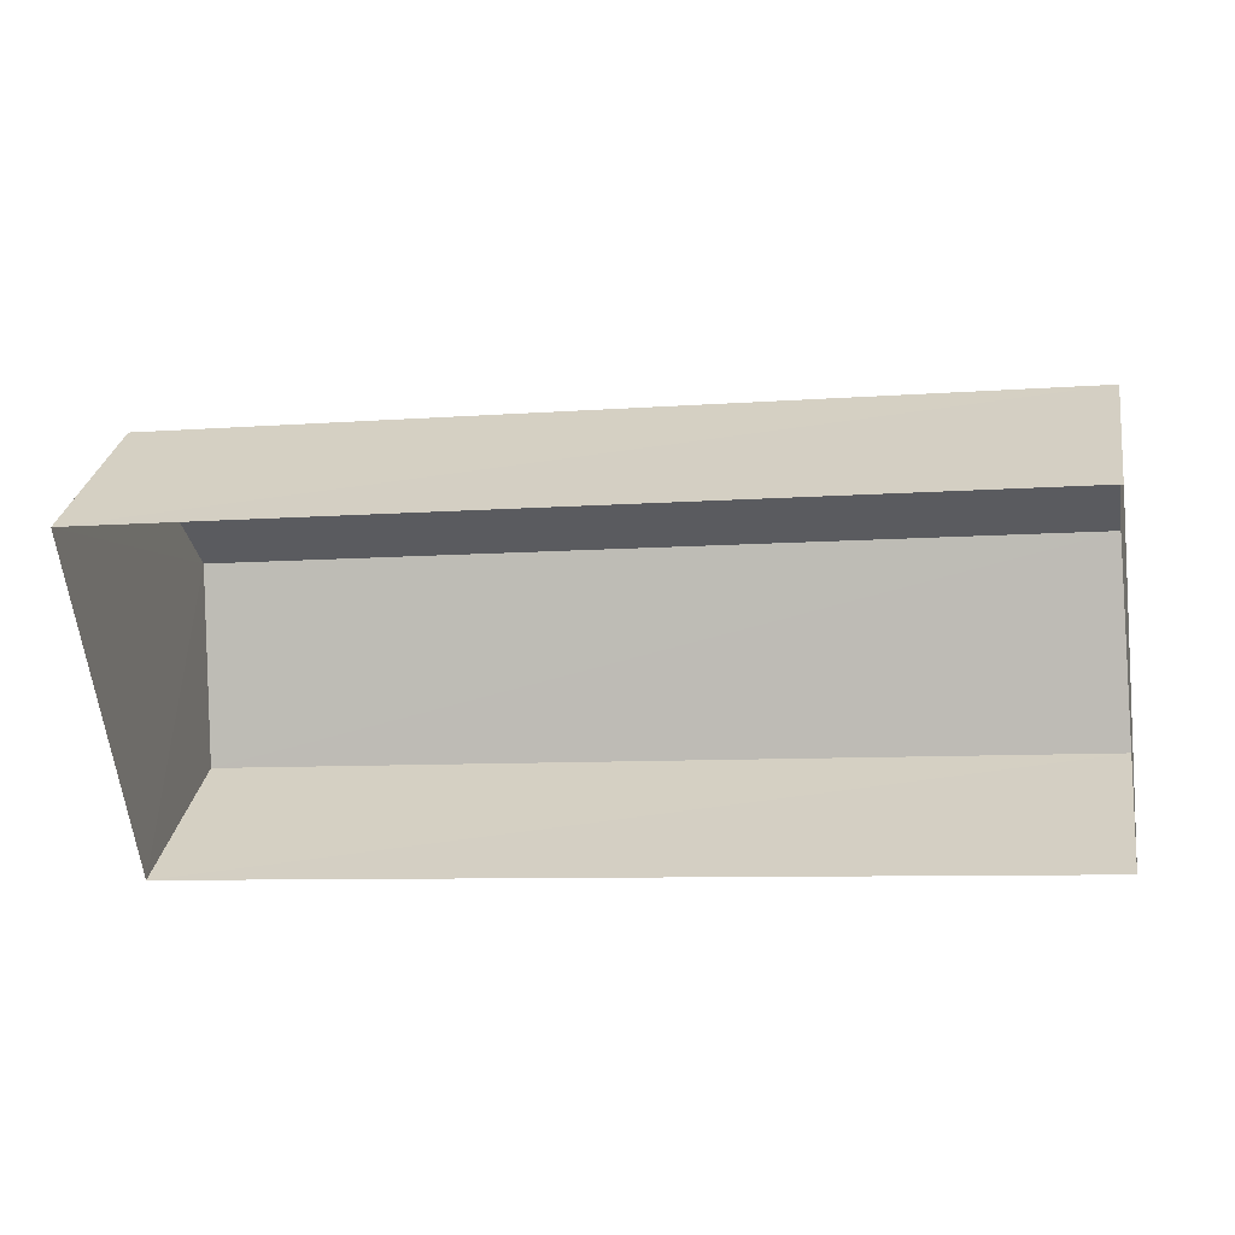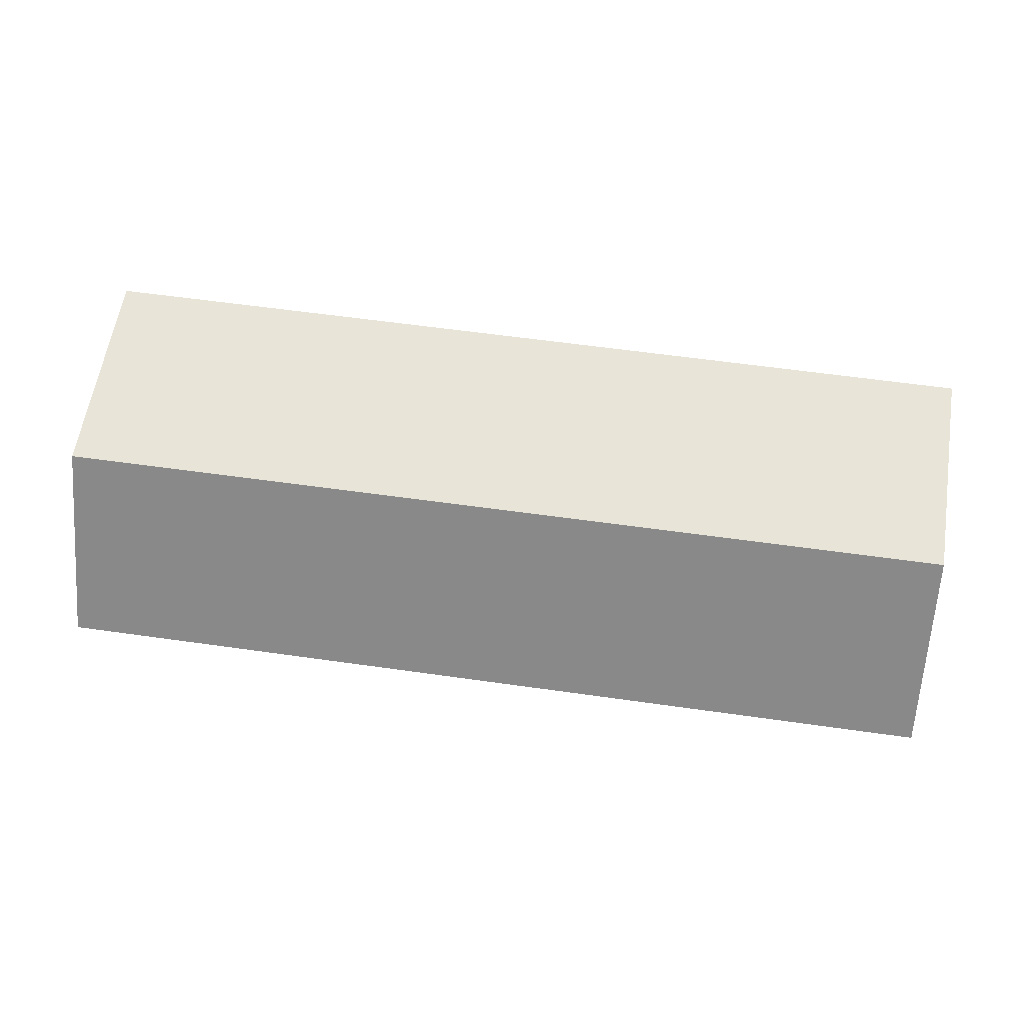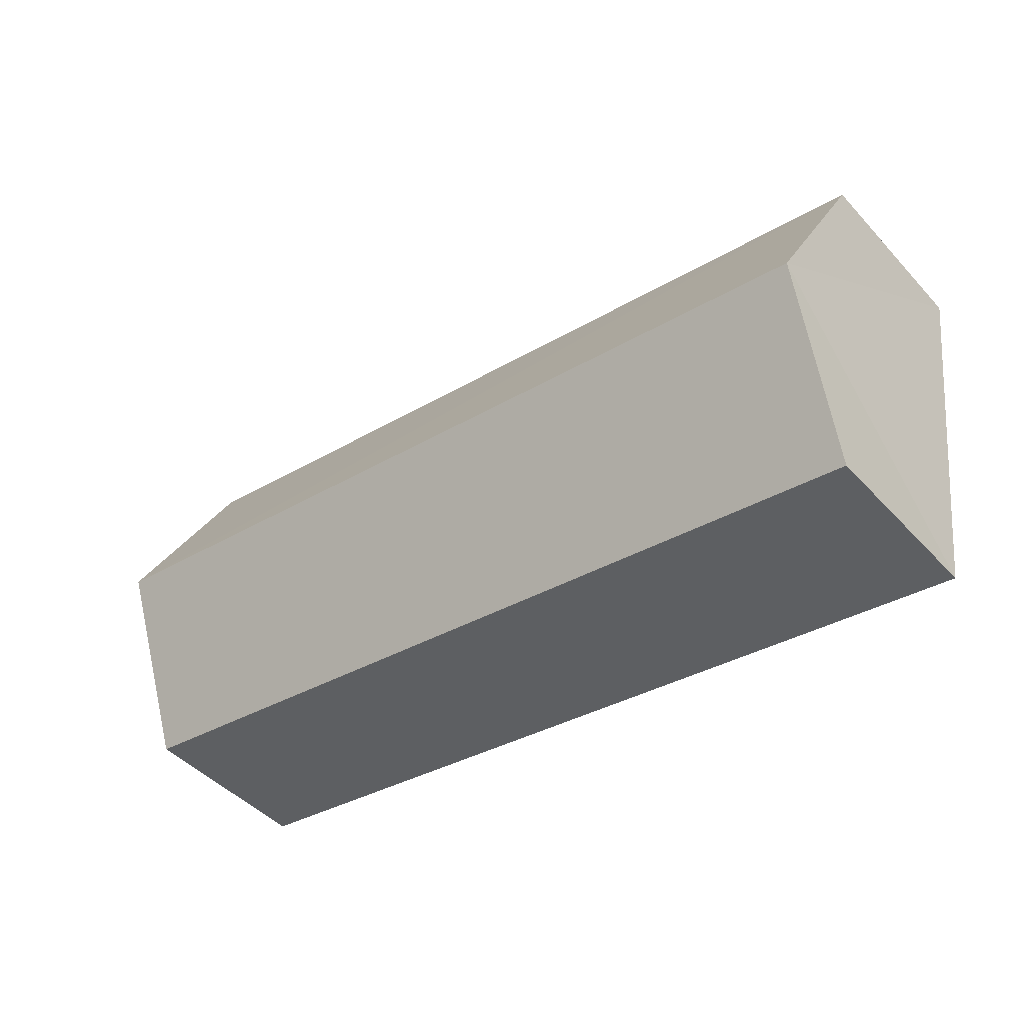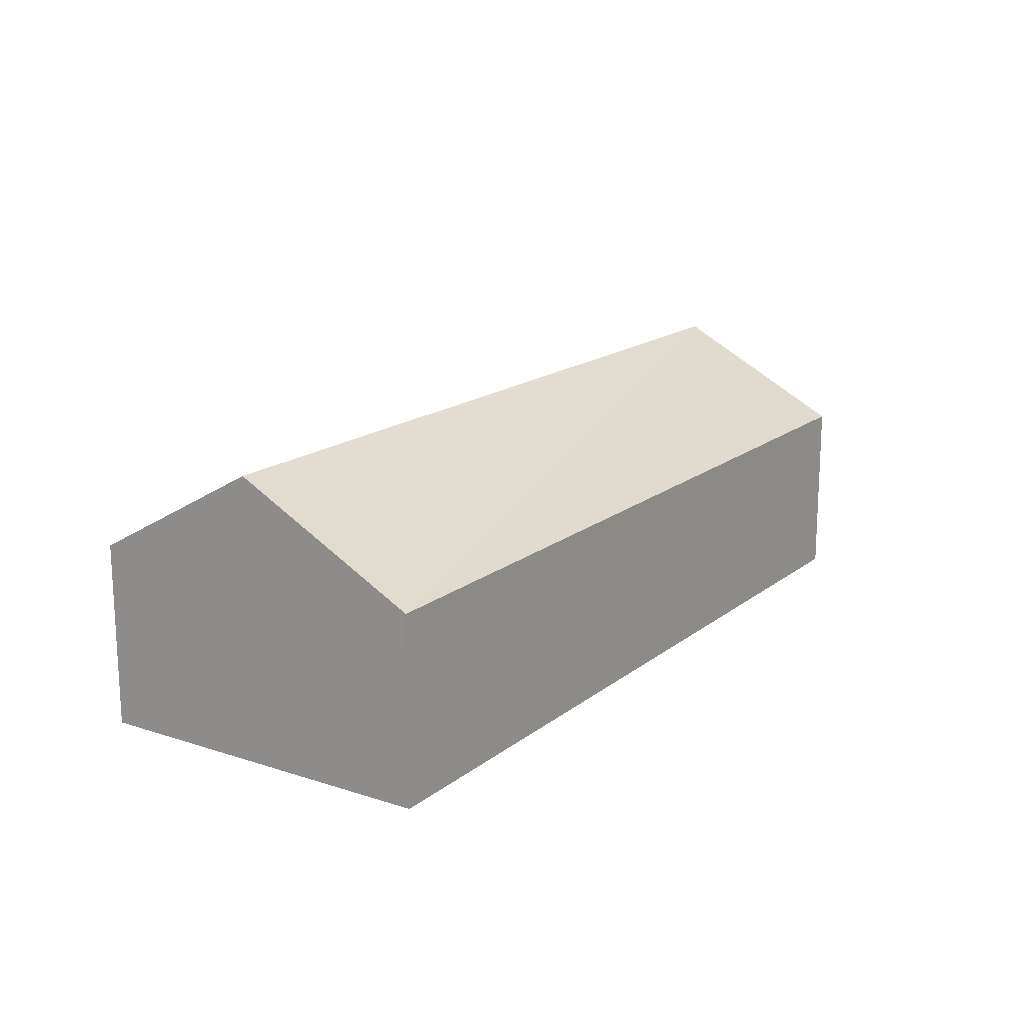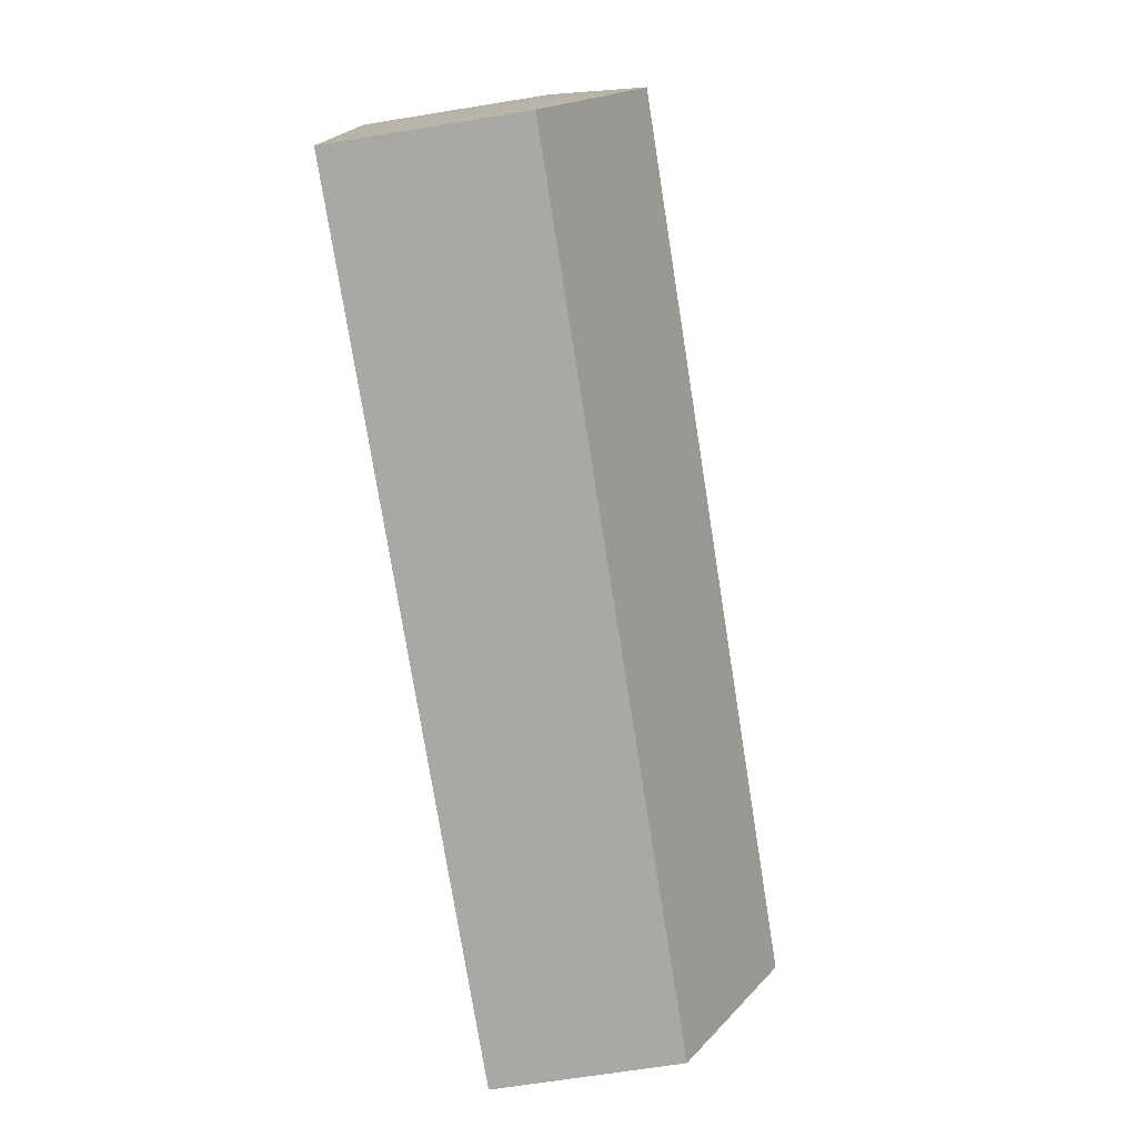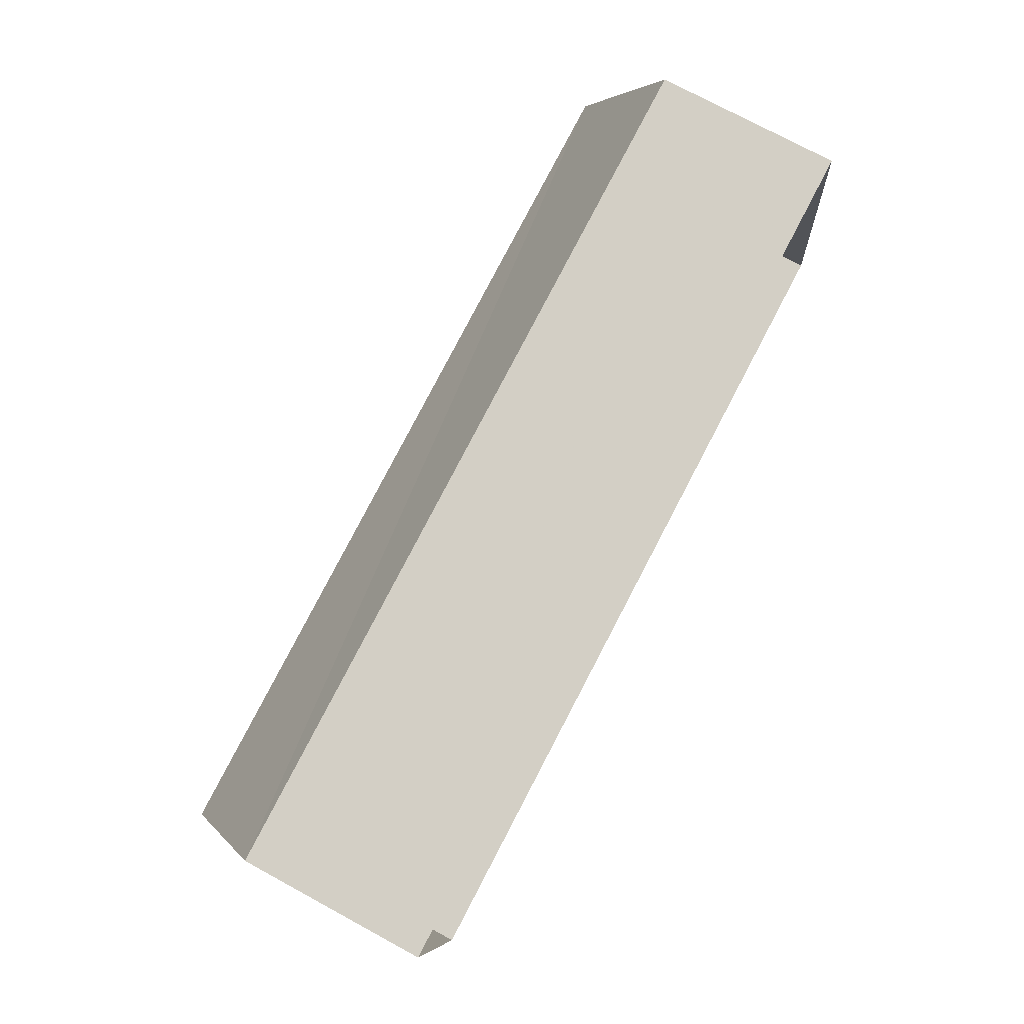
<metadata>
{"format":"obj","ext":"obj","renderer":"f3d","projection":"perspective","resolution":1024,"background":"white","views":[{"elev":29.8,"azim":-170.4,"up":"+Y"},{"elev":-3.0,"azim":4.4,"up":"+Y"},{"elev":-44.8,"azim":39.0,"up":"+Y"},{"elev":16.5,"azim":116.1,"up":"+Z"},{"elev":-68.1,"azim":-80.9,"up":"+Y"},{"elev":73.7,"azim":118.0,"up":"+Y"}]}
</metadata>
<code>
v -3.154e+05 4.02e+04 5.089
v -3.154e+05 4.02e+04 5.09
v -3.154e+05 4.02e+04 5.087
v -3.154e+05 4.02e+04 5.086
v -3.154e+05 4.02e+04 6.879
v -3.154e+05 4.02e+04 6.883
v -3.154e+05 4.02e+04 7.797
v -3.154e+05 4.02e+04 7.794
v -3.154e+05 4.02e+04 6.879
v -3.154e+05 4.02e+04 6.882
f 1 2 3
f 4 1 3
f 5 6 7
f 8 5 7
f 7 9 8
f 7 10 9
f 9 4 8
f 4 3 8
f 3 5 8
f 6 3 2
f 6 5 3
f 10 1 4
f 9 10 4
f 6 2 7
f 2 1 7
f 1 10 7

</code>
